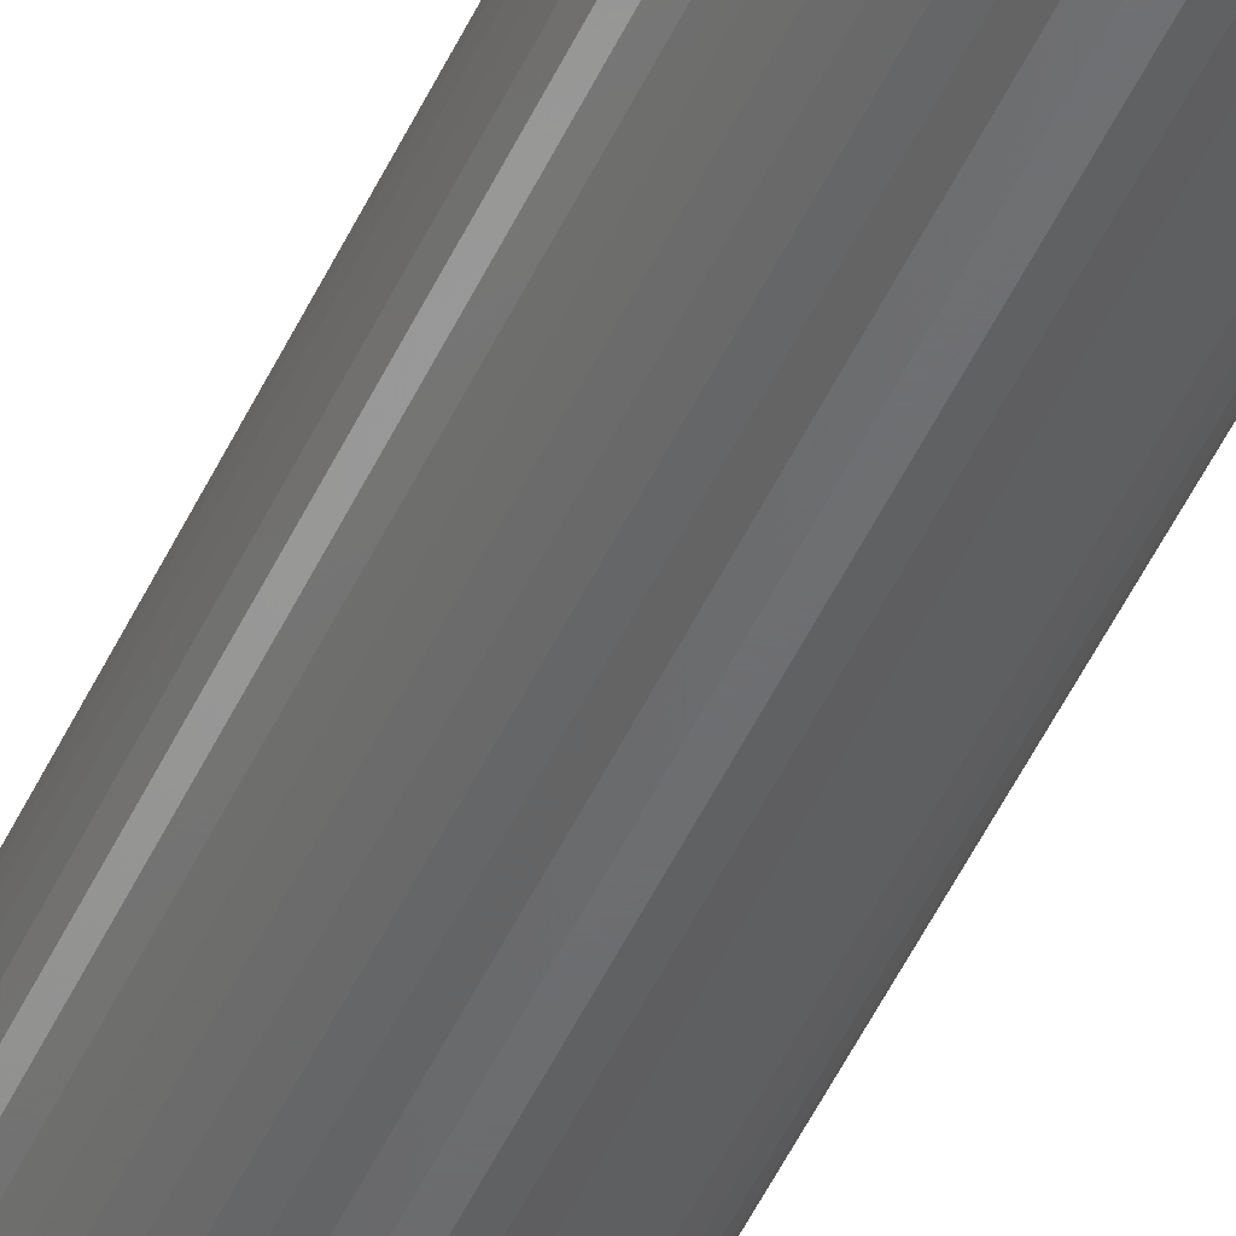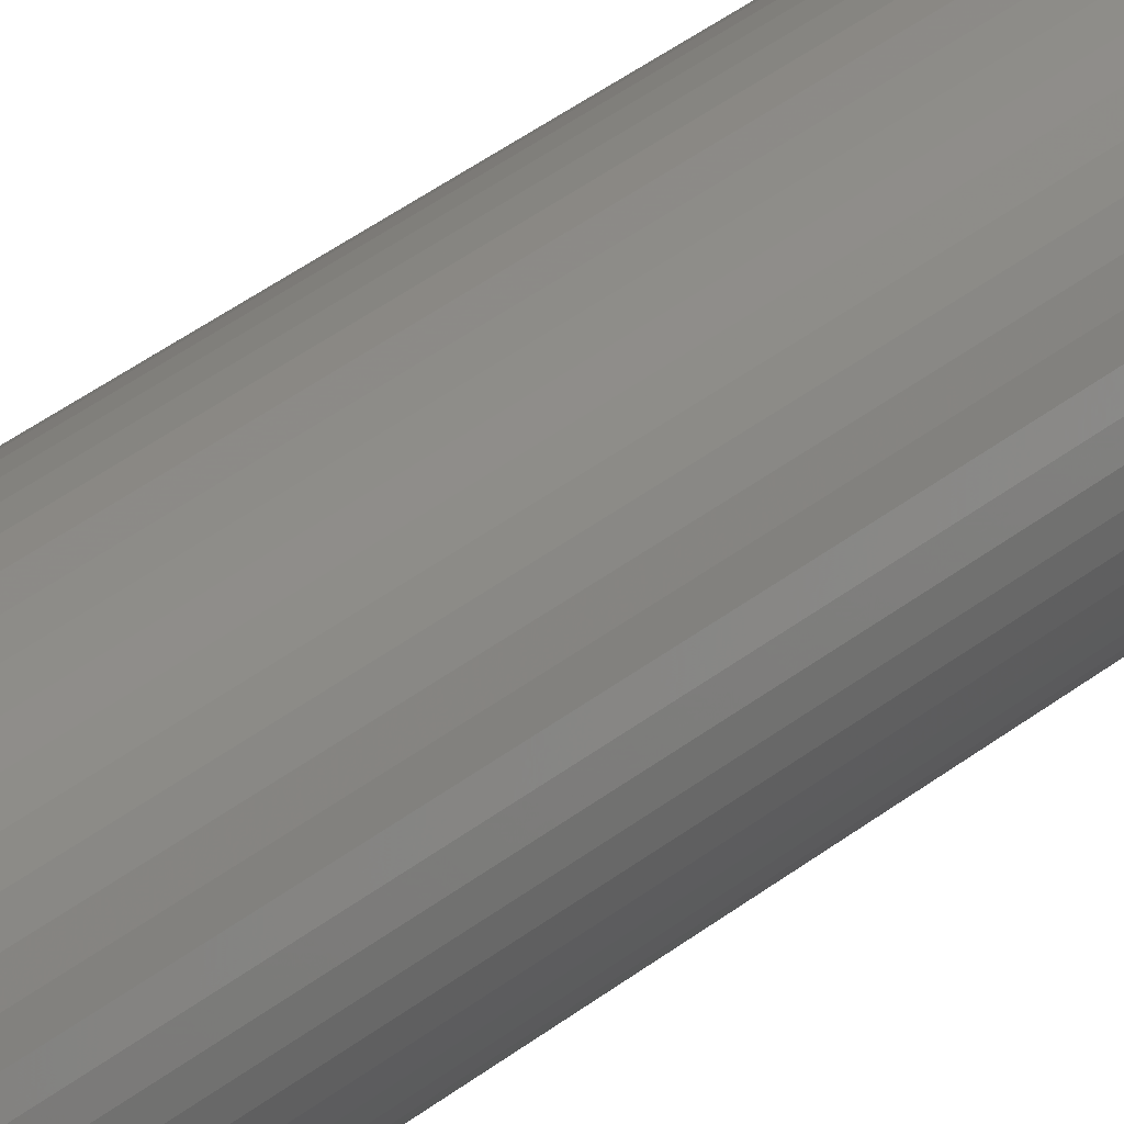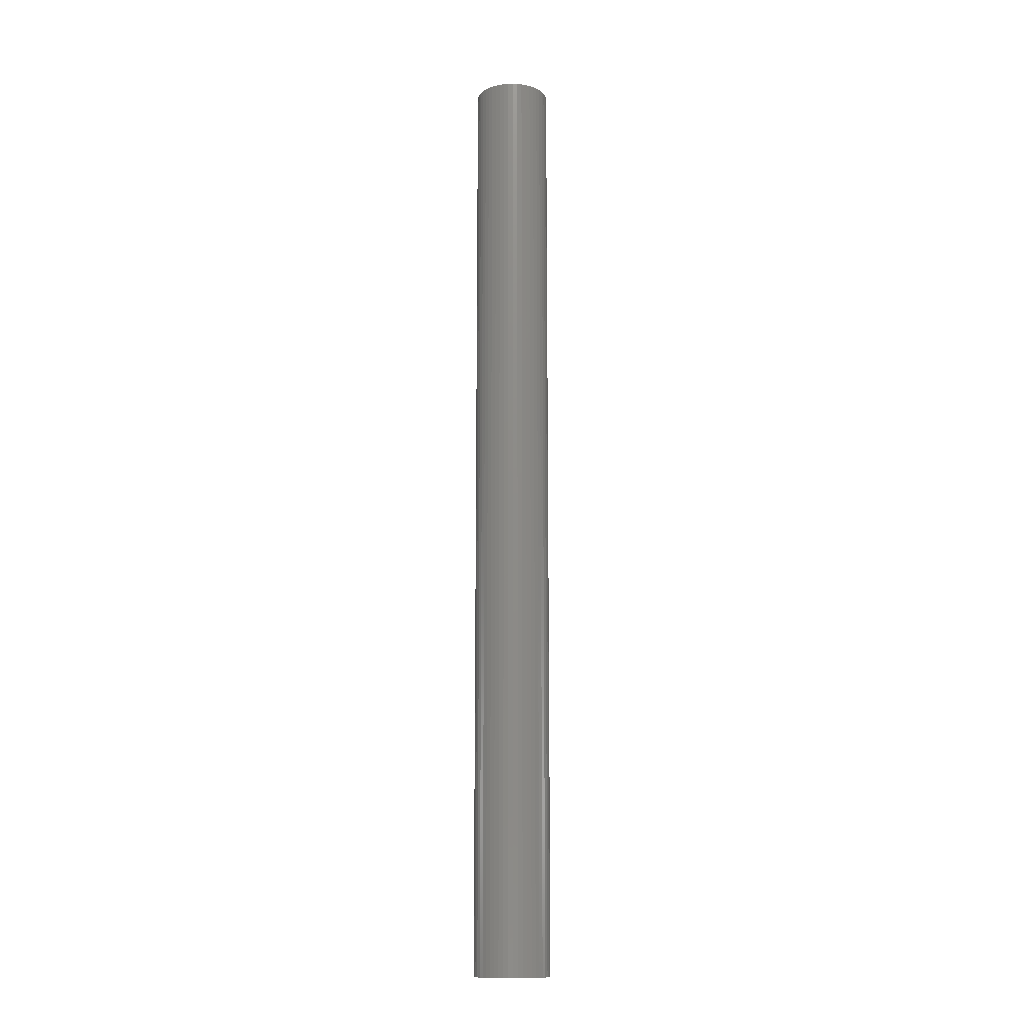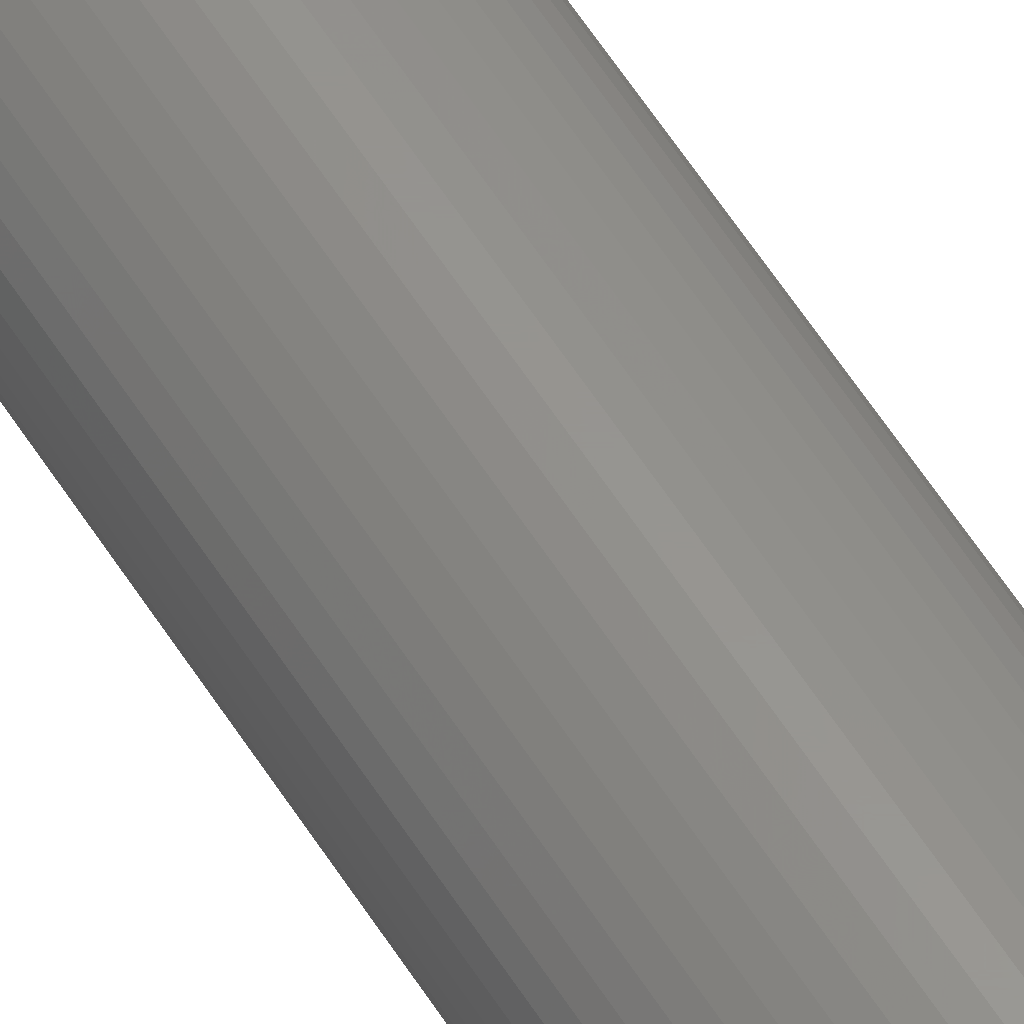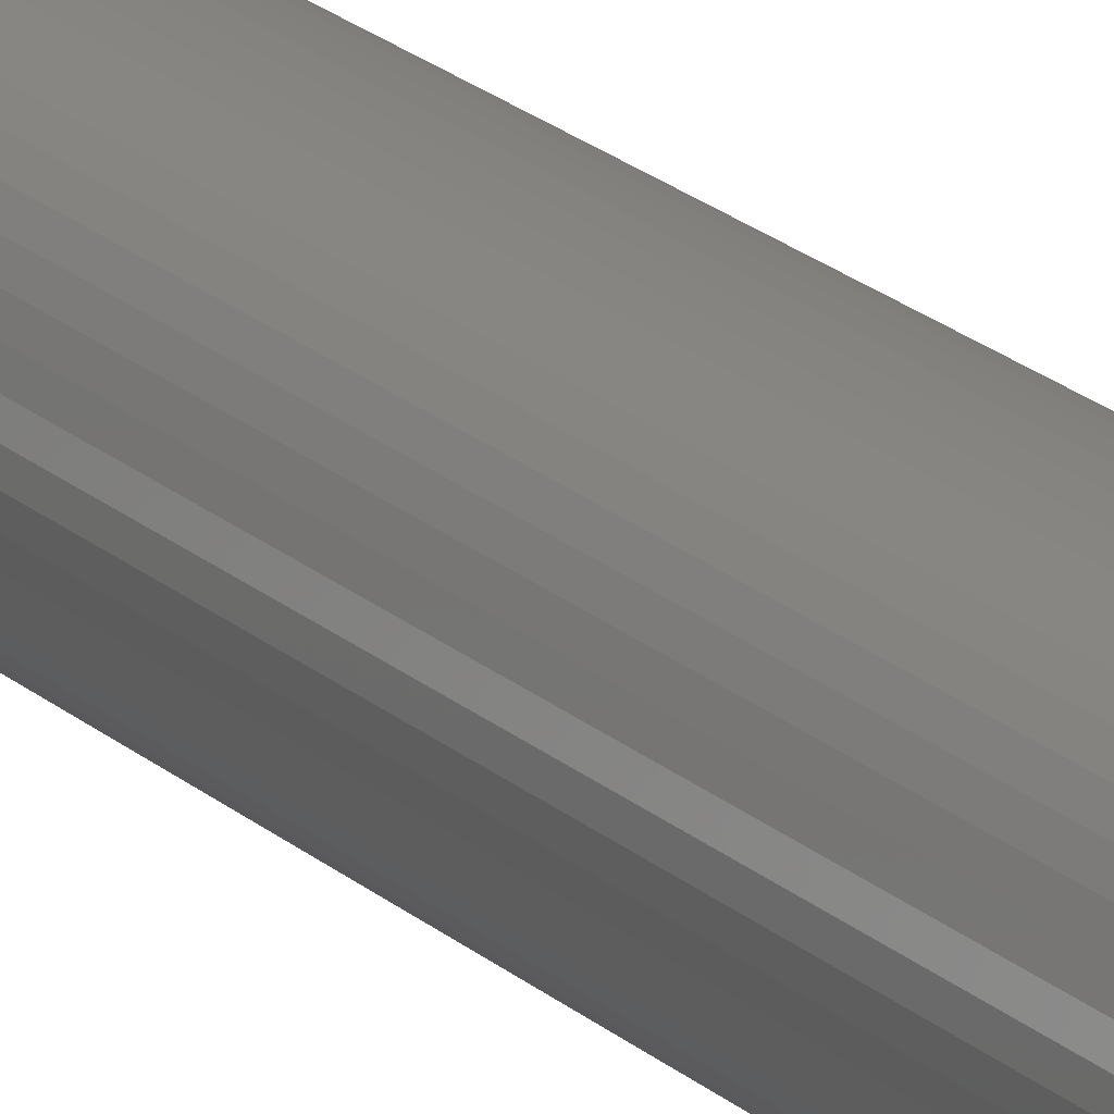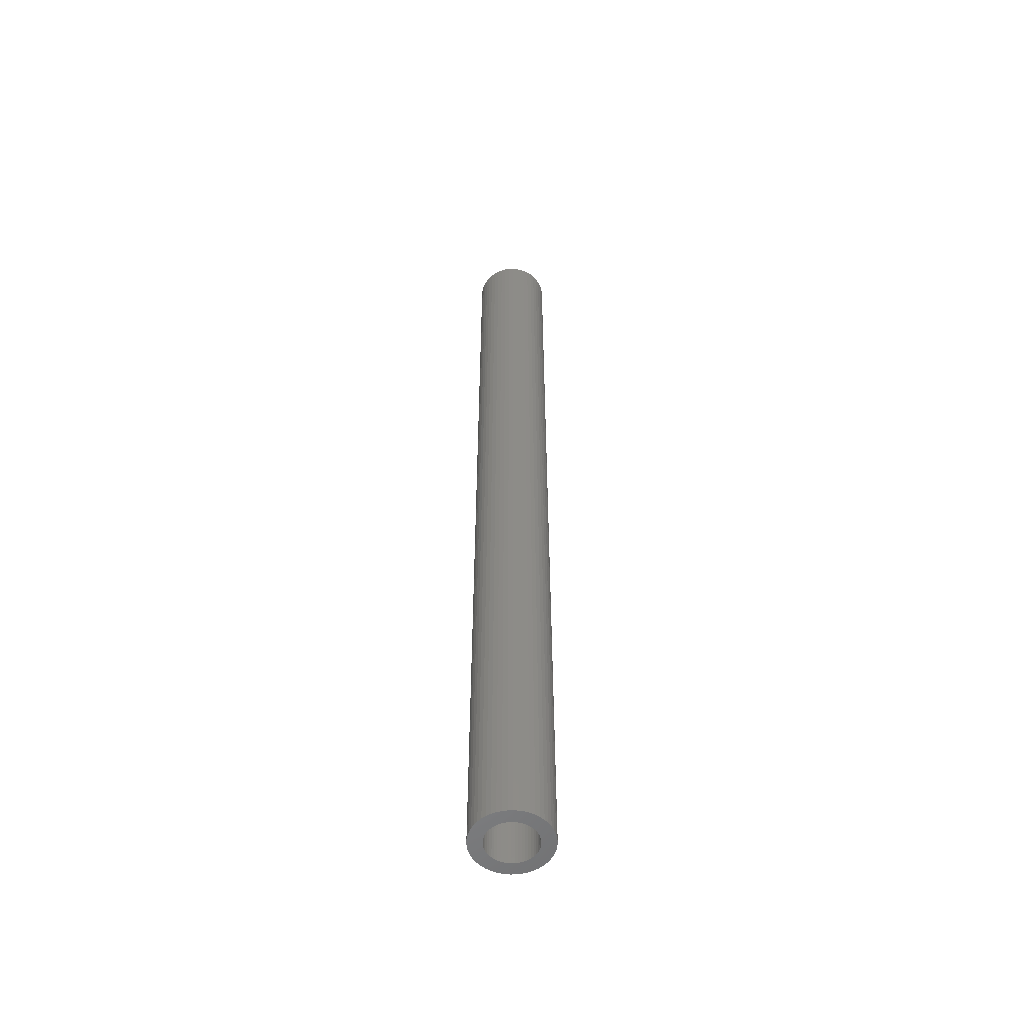
<metadata>
{"format":"stl","ext":"stl","renderer":"f3d","projection":"perspective","resolution":1024,"background":"white","views":[{"elev":-48.6,"azim":-23.8,"up":"+Y"},{"elev":27.4,"azim":-143.4,"up":"+Y"},{"elev":-13.6,"azim":-127.4,"up":"+Z"},{"elev":57.7,"azim":148.2,"up":"+Y"},{"elev":18.3,"azim":150.2,"up":"+Y"},{"elev":-54.4,"azim":73.9,"up":"+Z"}]}
</metadata>
<code>
# stl→obj: 200 verts, 400 faces
v 3.5 0 43.5
v 3.472 0.4387 -43.5
v 3.472 0.4387 43.5
v 3.5 0 -43.5
v -3.5 0 -43.5
v -3.472 0.4387 43.5
v -3.472 0.4387 -43.5
v -3.5 0 43.5
v 0.2198 3.493 -43.5
v -0.2198 3.493 43.5
v 0.2198 3.493 43.5
v -0.2198 3.493 -43.5
v -0.2198 -3.493 -43.5
v 0.2198 -3.493 43.5
v -0.2198 -3.493 43.5
v 0.2198 -3.493 -43.5
v 2.551 2.396 -43.5
v 2.231 2.697 43.5
v 2.551 2.396 43.5
v 2.231 2.697 -43.5
v -2.231 2.697 -43.5
v -2.551 2.396 43.5
v -2.231 2.697 43.5
v -2.551 2.396 -43.5
v -1.082 3.329 -43.5
v -1.49 3.167 43.5
v -1.082 3.329 43.5
v -1.49 3.167 -43.5
v 3.254 1.288 43.5
v 3.067 1.686 -43.5
v 3.067 1.686 43.5
v 3.254 1.288 -43.5
v 3.39 0.8704 -43.5
v 3.39 0.8704 43.5
v 2.832 2.057 -43.5
v 2.832 2.057 43.5
v 1.49 3.167 -43.5
v 1.082 3.329 43.5
v 1.49 3.167 43.5
v 1.082 3.329 -43.5
v 1.875 2.955 -43.5
v 1.875 2.955 43.5
v -3.254 1.288 -43.5
v -3.067 1.686 43.5
v -3.067 1.686 -43.5
v -3.254 1.288 43.5
v -2.832 2.057 -43.5
v -2.832 2.057 43.5
v -3.39 0.8704 -43.5
v -3.39 0.8704 43.5
v -0.6558 3.438 -43.5
v -0.6558 3.438 43.5
v 0.6558 3.438 43.5
v 0.6558 3.438 -43.5
v 2.25 0 43.5
v 2.232 0.282 43.5
v 3.472 -0.4387 43.5
v 2.179 0.5596 43.5
v 2.232 -0.282 43.5
v 2.092 0.8283 43.5
v 3.39 -0.8704 43.5
v 1.972 1.084 43.5
v 2.179 -0.5596 43.5
v 1.82 1.323 43.5
v 3.254 -1.288 43.5
v 2.092 -0.8283 43.5
v 1.64 1.54 43.5
v 1.434 1.734 43.5
v 1.206 1.9 43.5
v 0.958 2.036 43.5
v 0.6953 2.14 43.5
v 0.4216 2.21 43.5
v 0.1413 2.246 43.5
v -0.1413 2.246 43.5
v -0.4216 2.21 43.5
v -0.6953 2.14 43.5
v -0.958 2.036 43.5
v -1.206 1.9 43.5
v -1.875 2.955 43.5
v -1.434 1.734 43.5
v -1.64 1.54 43.5
v -1.82 1.323 43.5
v -1.972 1.084 43.5
v -2.092 0.8283 43.5
v 3.067 -1.686 43.5
v 1.972 -1.084 43.5
v 2.832 -2.057 43.5
v 1.82 -1.323 43.5
v 2.551 -2.396 43.5
v 1.64 -1.54 43.5
v 2.231 -2.697 43.5
v 1.434 -1.734 43.5
v 1.875 -2.955 43.5
v 1.206 -1.9 43.5
v 1.49 -3.167 43.5
v 0.958 -2.036 43.5
v 1.082 -3.329 43.5
v 0.6953 -2.14 43.5
v 0.6558 -3.438 43.5
v 0.4216 -2.21 43.5
v 0.1413 -2.246 43.5
v -0.1413 -2.246 43.5
v -0.4216 -2.21 43.5
v -0.6558 -3.438 43.5
v -0.6953 -2.14 43.5
v -1.082 -3.329 43.5
v -0.958 -2.036 43.5
v -1.49 -3.167 43.5
v -1.206 -1.9 43.5
v -1.875 -2.955 43.5
v -1.434 -1.734 43.5
v -2.231 -2.697 43.5
v -1.64 -1.54 43.5
v -2.551 -2.396 43.5
v -1.82 -1.323 43.5
v -2.832 -2.057 43.5
v -1.972 -1.084 43.5
v -3.067 -1.686 43.5
v -2.092 -0.8283 43.5
v -3.254 -1.288 43.5
v -2.179 -0.5596 43.5
v -3.39 -0.8704 43.5
v -2.232 -0.282 43.5
v -3.472 -0.4387 43.5
v -2.25 0 43.5
v -2.179 0.5596 43.5
v -2.232 0.282 43.5
v -1.875 2.955 -43.5
v 3.472 -0.4387 -43.5
v 2.832 -2.057 -43.5
v 2.551 -2.396 -43.5
v 3.39 -0.8704 -43.5
v 3.254 -1.288 -43.5
v 2.25 0 -43.5
v 2.232 -0.282 -43.5
v 2.179 -0.5596 -43.5
v 2.232 0.282 -43.5
v 2.092 -0.8283 -43.5
v 3.067 -1.686 -43.5
v 1.972 -1.084 -43.5
v 2.179 0.5596 -43.5
v 1.82 -1.323 -43.5
v 2.092 0.8283 -43.5
v 1.64 -1.54 -43.5
v 2.231 -2.697 -43.5
v 1.434 -1.734 -43.5
v 1.875 -2.955 -43.5
v 1.206 -1.9 -43.5
v 1.49 -3.167 -43.5
v 0.958 -2.036 -43.5
v 1.082 -3.329 -43.5
v 0.6953 -2.14 -43.5
v 0.6558 -3.438 -43.5
v 0.4216 -2.21 -43.5
v 0.1413 -2.246 -43.5
v -0.1413 -2.246 -43.5
v -0.4216 -2.21 -43.5
v -0.6558 -3.438 -43.5
v -0.6953 -2.14 -43.5
v -1.082 -3.329 -43.5
v -0.958 -2.036 -43.5
v -1.49 -3.167 -43.5
v -1.206 -1.9 -43.5
v -1.875 -2.955 -43.5
v -1.434 -1.734 -43.5
v -2.231 -2.697 -43.5
v -1.64 -1.54 -43.5
v -2.551 -2.396 -43.5
v -1.82 -1.323 -43.5
v -2.832 -2.057 -43.5
v -1.972 -1.084 -43.5
v -3.067 -1.686 -43.5
v -2.092 -0.8283 -43.5
v -3.254 -1.288 -43.5
v 1.972 1.084 -43.5
v 1.82 1.323 -43.5
v 1.64 1.54 -43.5
v 1.434 1.734 -43.5
v 1.206 1.9 -43.5
v 0.958 2.036 -43.5
v 0.6953 2.14 -43.5
v 0.4216 2.21 -43.5
v 0.1413 2.246 -43.5
v -0.1413 2.246 -43.5
v -0.4216 2.21 -43.5
v -0.6953 2.14 -43.5
v -0.958 2.036 -43.5
v -1.206 1.9 -43.5
v -1.434 1.734 -43.5
v -1.64 1.54 -43.5
v -1.82 1.323 -43.5
v -1.972 1.084 -43.5
v -2.092 0.8283 -43.5
v -2.179 0.5596 -43.5
v -2.232 0.282 -43.5
v -2.25 0 -43.5
v -2.179 -0.5596 -43.5
v -3.39 -0.8704 -43.5
v -2.232 -0.282 -43.5
v -3.472 -0.4387 -43.5
f 1 2 3
f 2 1 4
f 5 6 7
f 6 5 8
f 9 10 11
f 10 9 12
f 13 14 15
f 14 13 16
f 17 18 19
f 18 17 20
f 21 22 23
f 22 21 24
f 25 26 27
f 26 25 28
f 29 30 31
f 30 29 32
f 3 33 34
f 33 3 2
f 31 35 36
f 35 31 30
f 37 38 39
f 38 37 40
f 41 39 42
f 39 41 37
f 43 44 45
f 44 43 46
f 47 22 24
f 22 47 48
f 49 46 43
f 46 49 50
f 51 27 52
f 27 51 25
f 34 32 29
f 32 34 33
f 36 17 19
f 17 36 35
f 40 53 38
f 53 40 54
f 54 11 53
f 11 54 9
f 20 42 18
f 42 20 41
f 45 48 47
f 48 45 44
f 7 50 49
f 50 7 6
f 55 1 3
f 56 3 34
f 1 55 57
f 58 34 29
f 59 57 55
f 60 29 31
f 57 59 61
f 62 31 36
f 63 61 59
f 64 36 19
f 61 63 65
f 66 65 63
f 3 56 55
f 67 19 18
f 34 58 56
f 29 60 58
f 31 62 60
f 68 18 42
f 36 64 62
f 19 67 64
f 69 42 39
f 18 68 67
f 42 69 68
f 70 39 38
f 39 70 69
f 38 71 70
f 53 71 38
f 53 72 71
f 11 72 53
f 11 73 72
f 11 74 73
f 10 74 11
f 10 75 74
f 52 75 10
f 52 76 75
f 27 76 52
f 76 27 77
f 26 77 27
f 77 26 78
f 79 78 26
f 78 79 80
f 23 80 79
f 80 23 81
f 22 81 23
f 81 22 82
f 48 82 22
f 82 48 83
f 44 83 48
f 83 44 84
f 46 84 44
f 65 66 85
f 86 85 66
f 85 86 87
f 88 87 86
f 87 88 89
f 90 89 88
f 89 90 91
f 92 91 90
f 91 92 93
f 94 93 92
f 93 94 95
f 96 95 94
f 95 96 97
f 98 97 96
f 98 99 97
f 100 99 98
f 100 14 99
f 101 14 100
f 102 14 101
f 102 15 14
f 103 15 102
f 103 104 15
f 105 104 103
f 106 105 107
f 105 106 104
f 108 107 109
f 110 109 111
f 107 108 106
f 112 111 113
f 114 113 115
f 109 110 108
f 116 115 117
f 118 117 119
f 120 119 121
f 111 112 110
f 122 121 123
f 124 123 125
f 84 46 126
f 113 114 112
f 50 126 46
f 115 116 114
f 126 50 127
f 117 118 116
f 6 127 50
f 119 120 118
f 127 6 125
f 121 122 120
f 8 125 6
f 123 124 122
f 125 8 124
f 28 79 26
f 79 28 128
f 128 23 79
f 23 128 21
f 12 52 10
f 52 12 51
f 57 4 1
f 4 57 129
f 89 130 87
f 130 89 131
f 65 132 61
f 132 65 133
f 61 129 57
f 129 61 132
f 134 4 129
f 135 129 132
f 4 134 2
f 136 132 133
f 137 2 134
f 138 133 139
f 2 137 33
f 140 139 130
f 141 33 137
f 142 130 131
f 33 141 32
f 143 32 141
f 129 135 134
f 144 131 145
f 132 136 135
f 133 138 136
f 139 140 138
f 146 145 147
f 130 142 140
f 131 144 142
f 148 147 149
f 145 146 144
f 147 148 146
f 150 149 151
f 149 150 148
f 151 152 150
f 153 152 151
f 153 154 152
f 16 154 153
f 16 155 154
f 16 156 155
f 13 156 16
f 13 157 156
f 158 157 13
f 158 159 157
f 160 159 158
f 159 160 161
f 162 161 160
f 161 162 163
f 164 163 162
f 163 164 165
f 166 165 164
f 165 166 167
f 168 167 166
f 167 168 169
f 170 169 168
f 169 170 171
f 172 171 170
f 171 172 173
f 174 173 172
f 32 143 30
f 175 30 143
f 30 175 35
f 176 35 175
f 35 176 17
f 177 17 176
f 17 177 20
f 178 20 177
f 20 178 41
f 179 41 178
f 41 179 37
f 180 37 179
f 37 180 40
f 181 40 180
f 181 54 40
f 182 54 181
f 182 9 54
f 183 9 182
f 184 9 183
f 184 12 9
f 185 12 184
f 185 51 12
f 186 51 185
f 25 186 187
f 186 25 51
f 28 187 188
f 128 188 189
f 187 28 25
f 21 189 190
f 24 190 191
f 188 128 28
f 47 191 192
f 45 192 193
f 43 193 194
f 189 21 128
f 49 194 195
f 7 195 196
f 173 174 197
f 190 24 21
f 198 197 174
f 191 47 24
f 197 198 199
f 192 45 47
f 200 199 198
f 193 43 45
f 199 200 196
f 194 49 43
f 5 196 200
f 195 7 49
f 196 5 7
f 149 93 95
f 93 149 147
f 145 89 91
f 89 145 131
f 87 139 85
f 139 87 130
f 174 122 198
f 122 174 120
f 151 95 97
f 95 151 149
f 153 97 99
f 97 153 151
f 16 99 14
f 99 16 153
f 85 133 65
f 133 85 139
f 158 15 104
f 15 158 13
f 162 106 108
f 106 162 160
f 160 104 106
f 104 160 158
f 168 116 170
f 116 168 114
f 168 112 114
f 112 168 166
f 172 120 174
f 120 172 118
f 198 124 200
f 124 198 122
f 200 8 5
f 8 200 124
f 147 91 93
f 91 147 145
f 170 118 172
f 118 170 116
f 164 108 110
f 108 164 162
f 166 110 112
f 110 166 164
f 126 193 84
f 193 126 194
f 175 64 176
f 64 175 62
f 181 70 71
f 70 181 180
f 187 76 77
f 76 187 186
f 84 192 83
f 192 84 193
f 136 59 135
f 59 136 63
f 137 58 141
f 58 137 56
f 178 67 68
f 67 178 177
f 179 68 69
f 68 179 178
f 127 194 126
f 194 127 195
f 82 190 81
f 190 82 191
f 188 77 78
f 77 188 187
f 185 74 75
f 74 185 184
f 134 56 137
f 56 134 55
f 138 63 136
f 63 138 66
f 165 113 111
f 113 165 167
f 117 173 119
f 173 117 171
f 146 94 92
f 94 146 148
f 176 67 177
f 67 176 64
f 184 73 74
f 73 184 183
f 182 71 72
f 71 182 181
f 180 69 70
f 69 180 179
f 125 195 127
f 195 125 196
f 83 191 82
f 191 83 192
f 186 75 76
f 75 186 185
f 189 78 80
f 78 189 188
f 190 80 81
f 80 190 189
f 142 86 140
f 86 142 88
f 155 102 101
f 102 155 156
f 119 197 121
f 197 119 173
f 113 169 115
f 169 113 167
f 154 101 100
f 101 154 155
f 143 62 175
f 62 143 60
f 141 60 143
f 60 141 58
f 183 72 73
f 72 183 182
f 135 55 134
f 55 135 59
f 140 66 138
f 66 140 86
f 159 107 105
f 107 159 161
f 123 196 125
f 196 123 199
f 150 98 96
f 98 150 152
f 152 100 98
f 100 152 154
f 144 88 142
f 88 144 90
f 161 109 107
f 109 161 163
f 121 199 123
f 199 121 197
f 115 171 117
f 171 115 169
f 148 96 94
f 96 148 150
f 144 92 90
f 92 144 146
f 163 111 109
f 111 163 165
f 157 105 103
f 105 157 159
f 156 103 102
f 103 156 157

</code>
